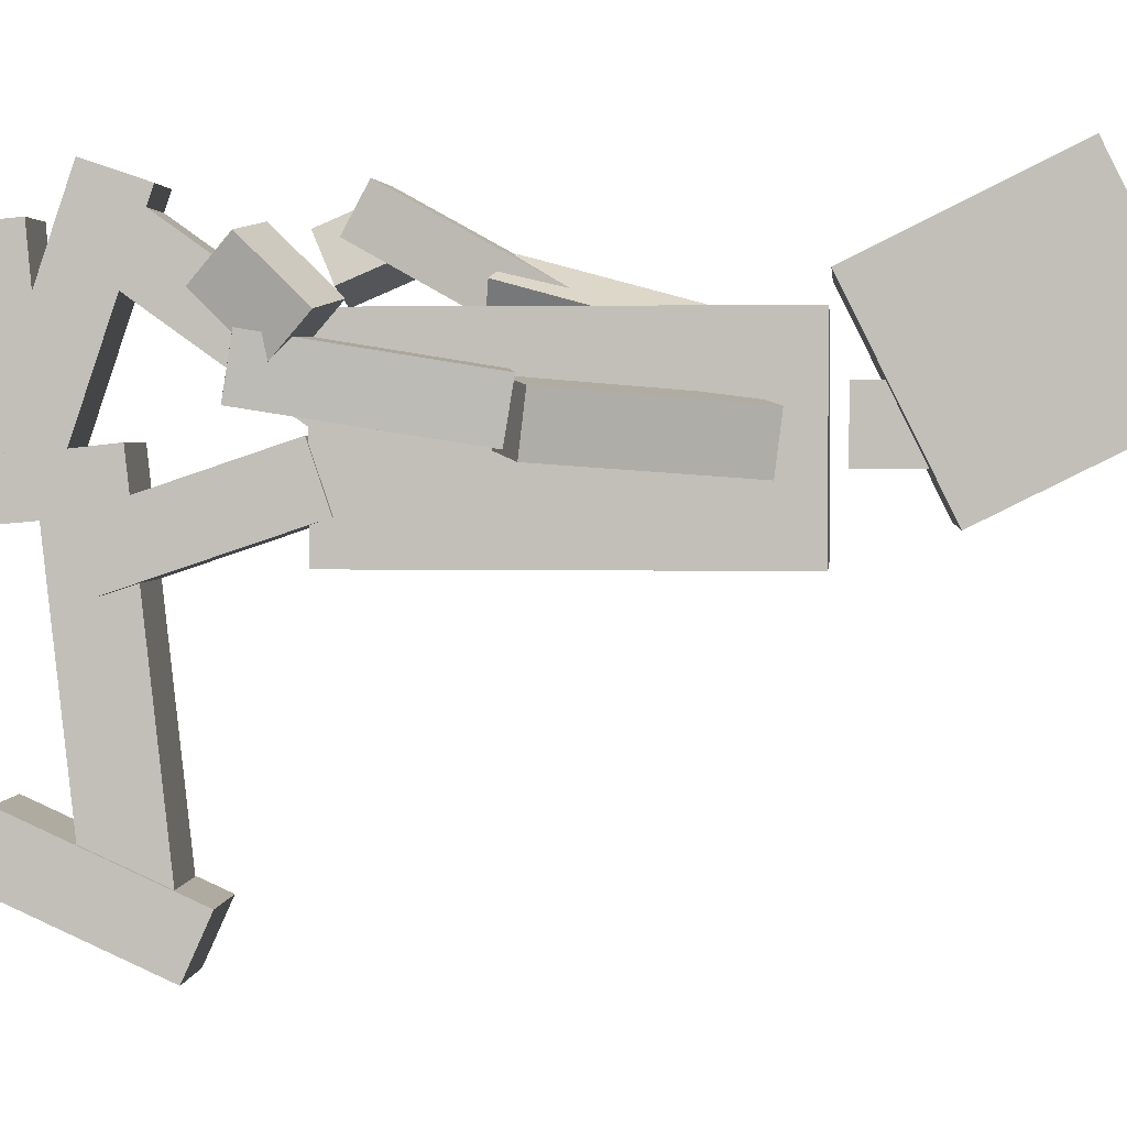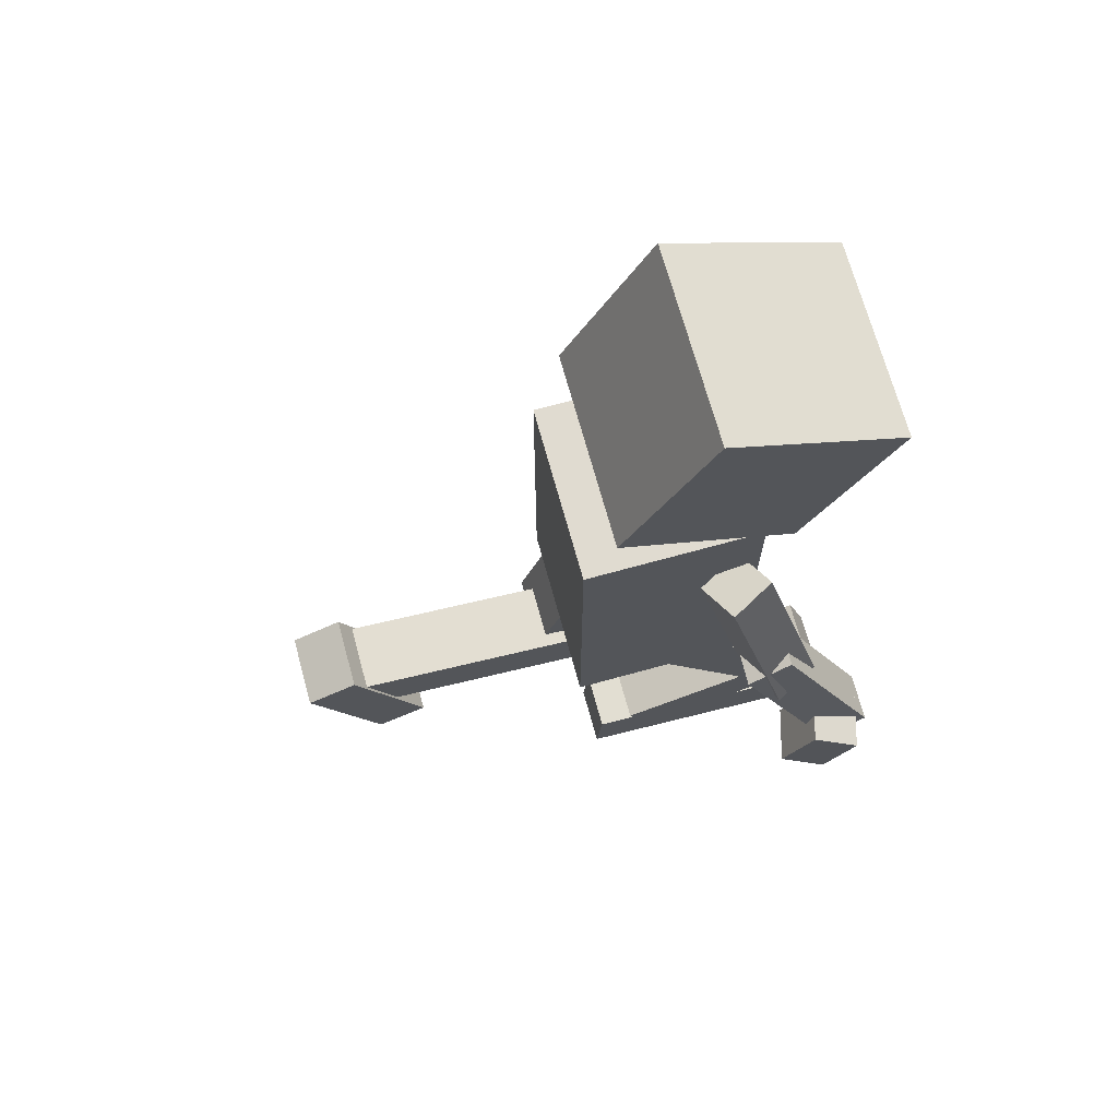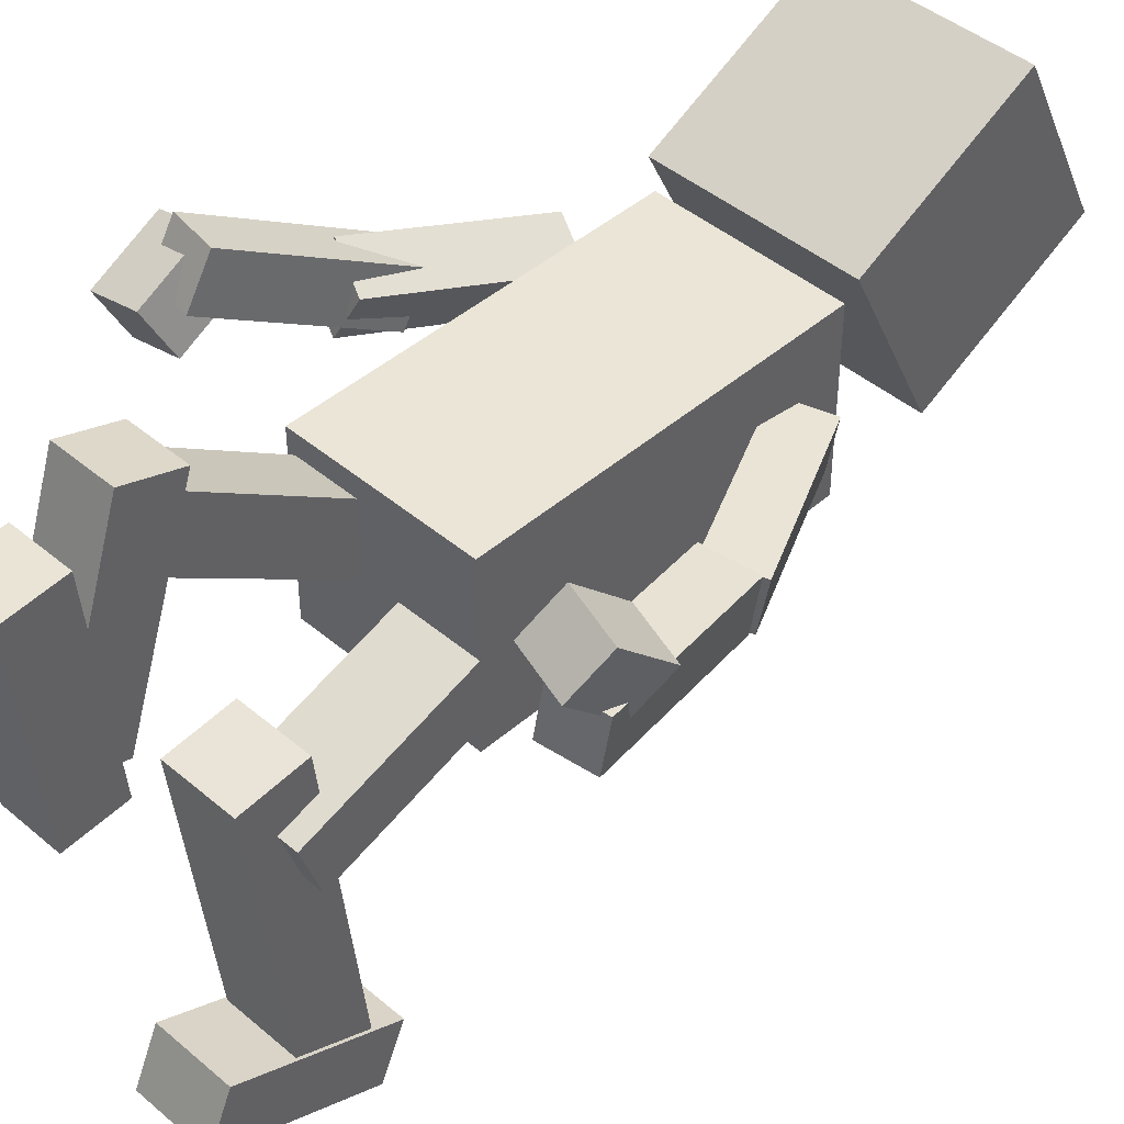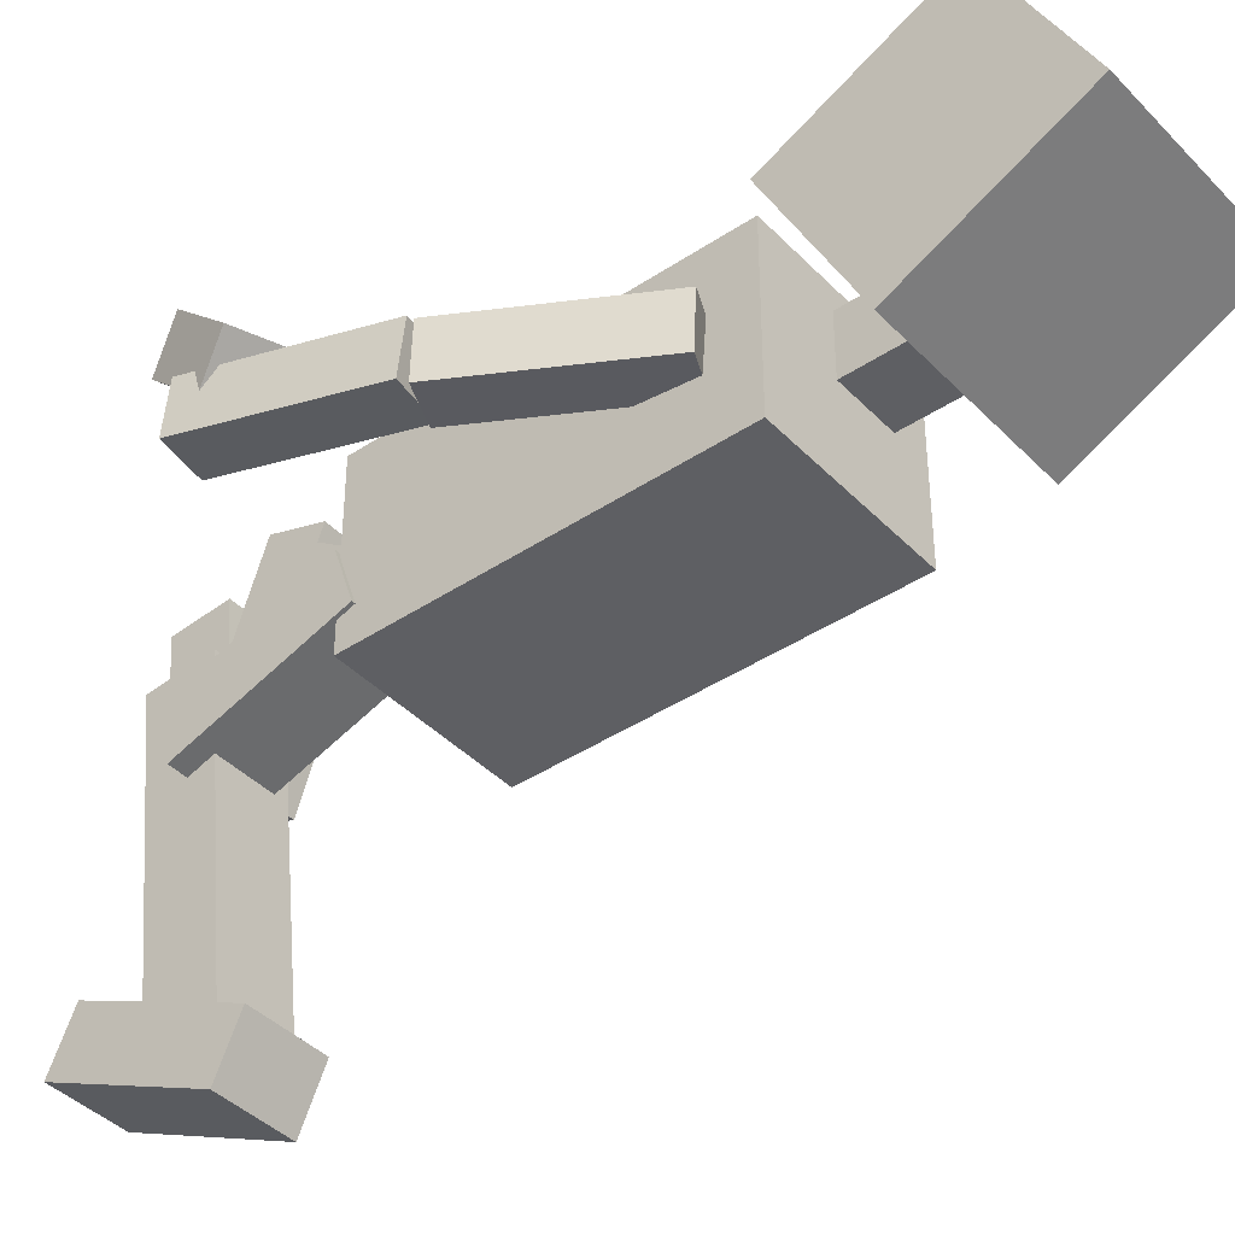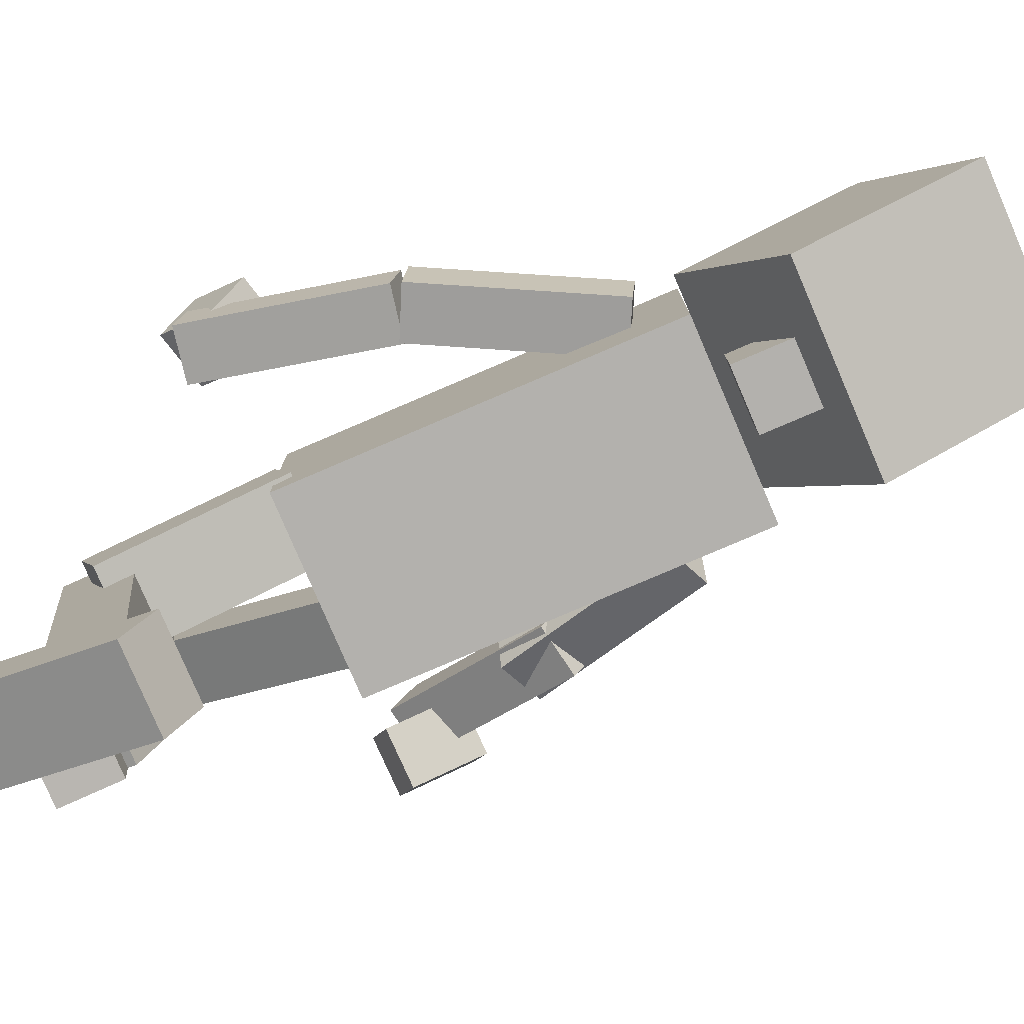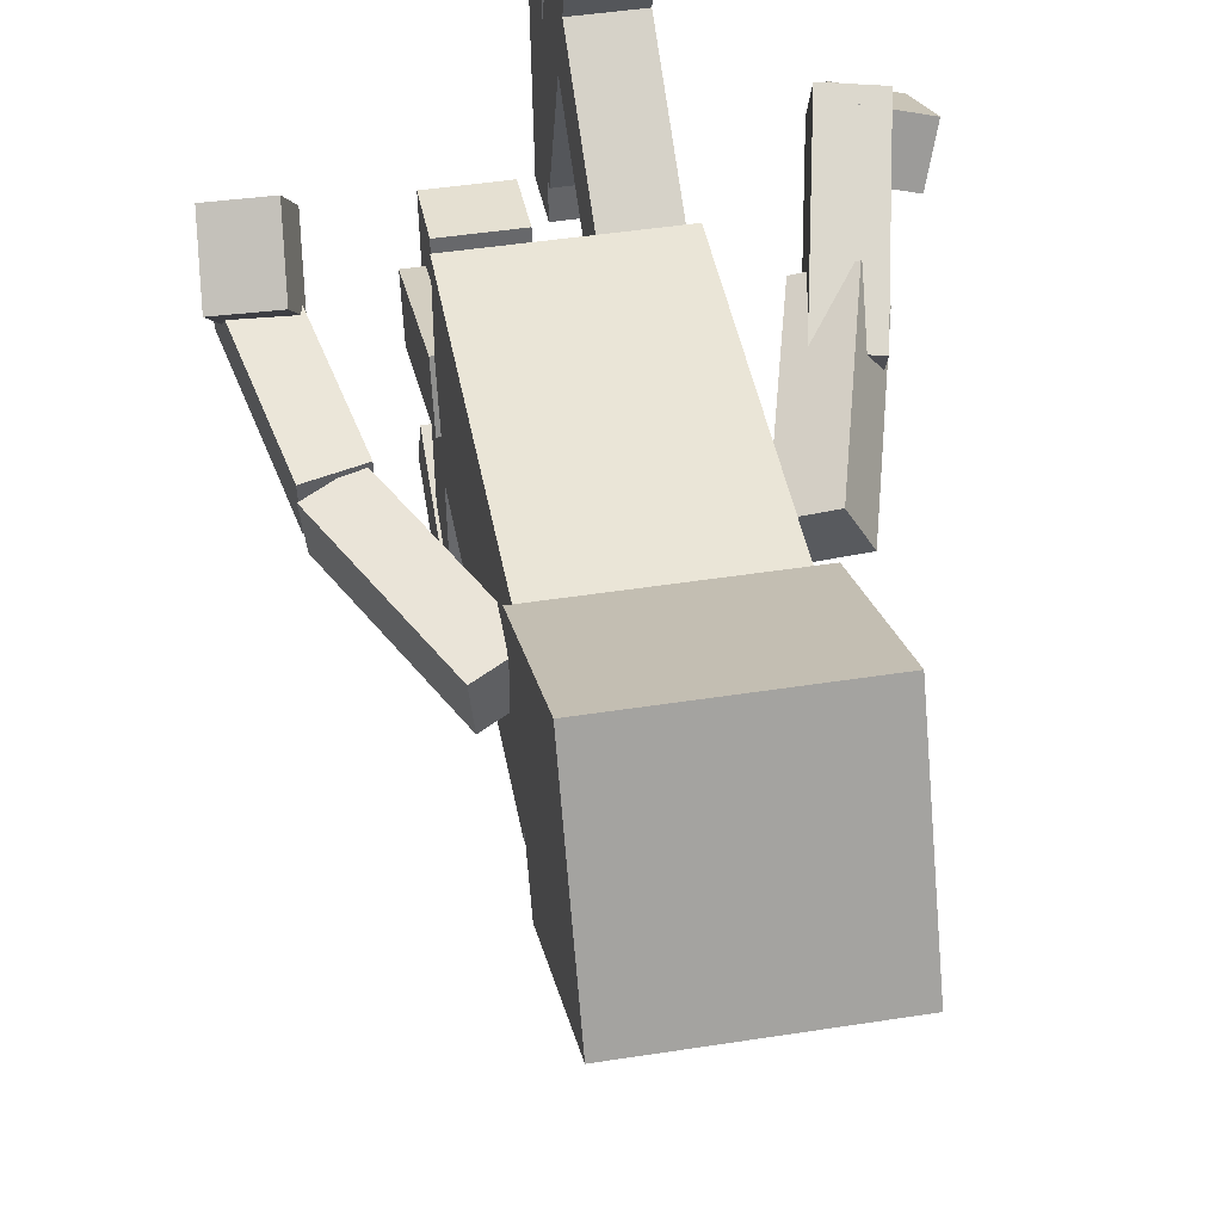
<metadata>
{"format":"obj","ext":"obj","renderer":"f3d","projection":"perspective","resolution":1024,"background":"white","views":[{"elev":2.2,"azim":95.1,"up":"+Z"},{"elev":70.2,"azim":-105.4,"up":"+Y"},{"elev":44.2,"azim":44.6,"up":"+Z"},{"elev":-40.9,"azim":129.1,"up":"+Z"},{"elev":-79.3,"azim":113.2,"up":"+Z"},{"elev":44.4,"azim":169.6,"up":"+Z"}]}
</metadata>
<code>
o Cube.015_Cube.026
v -2.3 -1.517 1.268
v -2.332 -1.03 1.48
v -2.724 -1.008 1.371
v -2.692 -1.495 1.159
v -2.202 -1.37 0.944
v -2.233 -0.8823 1.156
v -2.626 -0.8603 1.047
v -2.594 -1.348 0.8348
f 1 2 3 4
f 5 8 7 6
f 1 5 6 2
f 2 6 7 3
f 3 7 8 4
f 5 1 4 8
o Cube.014_Cube.025
v -2.202 -0.3472 1.116
v -2.371 -0.3895 0.7913
v -2.058 -0.5176 0.6446
v -1.889 -0.4754 0.9691
v -1.853 0.8985 0.7714
v -2.022 0.8562 0.4469
v -1.71 0.7281 0.3002
v -1.54 0.7703 0.6247
f 9 10 11 12
f 13 16 15 14
f 9 13 14 10
f 10 14 15 11
f 11 15 16 12
f 13 9 12 16
o Cube.013_Cube.024
v -2.507 -1.088 1.517
v -2.523 -1.264 1.193
v -2.161 -1.334 1.214
v -2.146 -1.158 1.537
v -2.247 0.0609 0.8807
v -2.263 -0.1147 0.5571
v -1.902 -0.185 0.5774
v -1.886 -0.009376 0.901
f 17 18 19 20
f 21 24 23 22
f 17 21 22 18
f 18 22 23 19
f 19 23 24 20
f 21 17 20 24
o Cube.011_Cube.022
v 0.6668 -1.238 0.4385
v 0.635 -1.621 0.808
v 0.2426 -1.528 0.8701
v 0.2744 -1.145 0.5006
v 0.7651 -0.995 0.6984
v 0.7334 -1.378 1.068
v 0.341 -1.285 1.13
v 0.3727 -0.9026 0.7605
f 25 26 27 28
f 29 32 31 30
f 25 29 30 26
f 26 30 31 27
f 27 31 32 28
f 29 25 28 32
o Cube.010_Cube.021
v 0.6984 -1.442 0.2511
v 0.7143 -1.381 0.6141
v 0.3531 -1.449 0.6415
v 0.3372 -1.51 0.2785
v 0.439 -0.1453 0.0432
v 0.4549 -0.08395 0.4062
v 0.09376 -0.1518 0.4335
v 0.07781 -0.2132 0.07054
f 33 34 35 36
f 37 40 39 38
f 33 37 38 34
f 34 38 39 35
f 35 39 40 36
f 37 33 36 40
o Cube.009_Cube.020
v 0.4246 -0.07628 -0.01587
v 0.4612 -0.02973 0.3478
v 0.1333 -0.1891 0.4013
v 0.09666 -0.2356 0.03755
v -0.1713 1.119 -0.1088
v -0.1346 1.165 0.2549
v -0.4626 1.006 0.3083
v -0.4992 0.9595 -0.05541
f 41 42 43 44
f 45 48 47 46
f 41 45 46 42
f 42 46 47 43
f 43 47 48 44
f 45 41 44 48
o Cube.008_Cube.019
v -1.147 -2.706 -0.3317
v -1.147 -3.146 -0.3711
v -1.588 -3.146 -0.3711
v -1.588 -2.706 -0.3317
v -1.147 -2.849 1.266
v -1.147 -3.289 1.227
v -1.588 -3.289 1.227
v -1.588 -2.849 1.266
f 49 50 51 52
f 53 56 55 54
f 49 53 54 50
f 50 54 55 51
f 51 55 56 52
f 53 49 52 56
o Cube.007_Cube.018
v -1.147 -2.671 -0.08134
v -1.147 -3.089 0.06034
v -1.588 -3.089 0.06034
v -1.588 -2.671 -0.08134
v -1.147 -2.156 1.438
v -1.147 -2.574 1.58
v -1.588 -2.574 1.58
v -1.588 -2.156 1.438
f 57 58 59 60
f 61 64 63 62
f 57 61 62 58
f 58 62 63 59
f 59 63 64 60
f 61 57 60 64
o Cube.006_Cube.017
v -1.147 -2.53 1.004
v -1.147 -2.273 1.364
v -1.588 -2.273 1.364
v -1.588 -2.53 1.004
v -1.147 -1.224 0.07262
v -1.147 -0.9674 0.4321
v -1.588 -0.9674 0.4321
v -1.588 -1.224 0.07262
f 65 66 67 68
f 69 72 71 70
f 65 69 70 66
f 66 70 71 67
f 67 71 72 68
f 69 65 68 72
o Cube.005_Cube.016
v -0.4279 -3.032 -2.162
v -0.4279 -2.856 -1.771
v -0.9907 -2.856 -1.771
v -0.9907 -3.032 -2.162
v -0.4279 -1.887 -2.677
v -0.4279 -1.711 -2.287
v -0.9907 -1.711 -2.287
v -0.9907 -1.887 -2.677
f 73 74 75 76
f 77 80 79 78
f 73 77 78 74
f 74 78 79 75
f 75 79 80 76
f 77 73 76 80
o Cube.004_Cube.015
v -0.4482 -1.914 -2.217
v -0.4482 -2.388 -2.269
v -0.9705 -2.388 -2.269
v -0.9705 -1.914 -2.217
v -0.4482 -2.166 0.07675
v -0.4482 -2.64 0.02474
v -0.9705 -2.64 0.02474
v -0.9705 -2.166 0.07675
f 81 82 83 84
f 85 88 87 86
f 81 85 86 82
f 82 86 87 83
f 83 87 88 84
f 85 81 84 88
o Cube.003_Cube.014
v -0.3077 -2.27 -0.696
v -0.3077 -2.407 -0.2899
v -0.8705 -2.407 -0.2899
v -0.8705 -2.27 -0.696
v -0.3077 -1.08 -0.2955
v -0.3077 -1.217 0.1107
v -0.8705 -1.217 0.1107
v -0.8705 -1.08 -0.2955
f 89 90 91 92
f 93 96 95 94
f 89 93 94 90
f 90 94 95 91
f 91 95 96 92
f 93 89 92 96
o Cube.002_Cube.013
v -0.2694 2.034 -0.3534
v -0.2694 1.394 0.9348
v -1.708 1.394 0.9348
v -1.708 2.034 -0.3534
v -0.2694 3.323 0.287
v -0.2694 2.682 1.575
v -1.708 2.682 1.575
v -1.708 3.323 0.287
f 97 98 99 100
f 101 104 103 102
f 97 101 102 98
f 98 102 103 99
f 99 103 104 100
f 101 97 100 104
o Cube.001_Cube.012
v -0.7636 1.483 -0.05949
v -0.7636 1.483 0.3909
v -1.214 1.483 0.3909
v -1.214 1.483 -0.05949
v -0.7636 1.963 -0.05949
v -0.7636 1.963 0.3909
v -1.214 1.963 0.3909
v -1.214 1.963 -0.05949
f 105 106 107 108
f 109 112 111 110
f 105 109 110 106
f 106 110 111 107
f 107 111 112 108
f 109 105 108 112
o Cube_Cube.011
v -0.334 -1.202 -0.5578
v -0.334 -1.202 0.7518
v -1.644 -1.202 0.7518
v -1.644 -1.202 -0.5578
v -0.334 1.381 -0.5578
v -0.334 1.381 0.7518
v -1.644 1.381 0.7518
v -1.644 1.381 -0.5578
f 113 114 115 116
f 117 120 119 118
f 113 117 118 114
f 114 118 119 115
f 115 119 120 116
f 117 113 116 120

</code>
